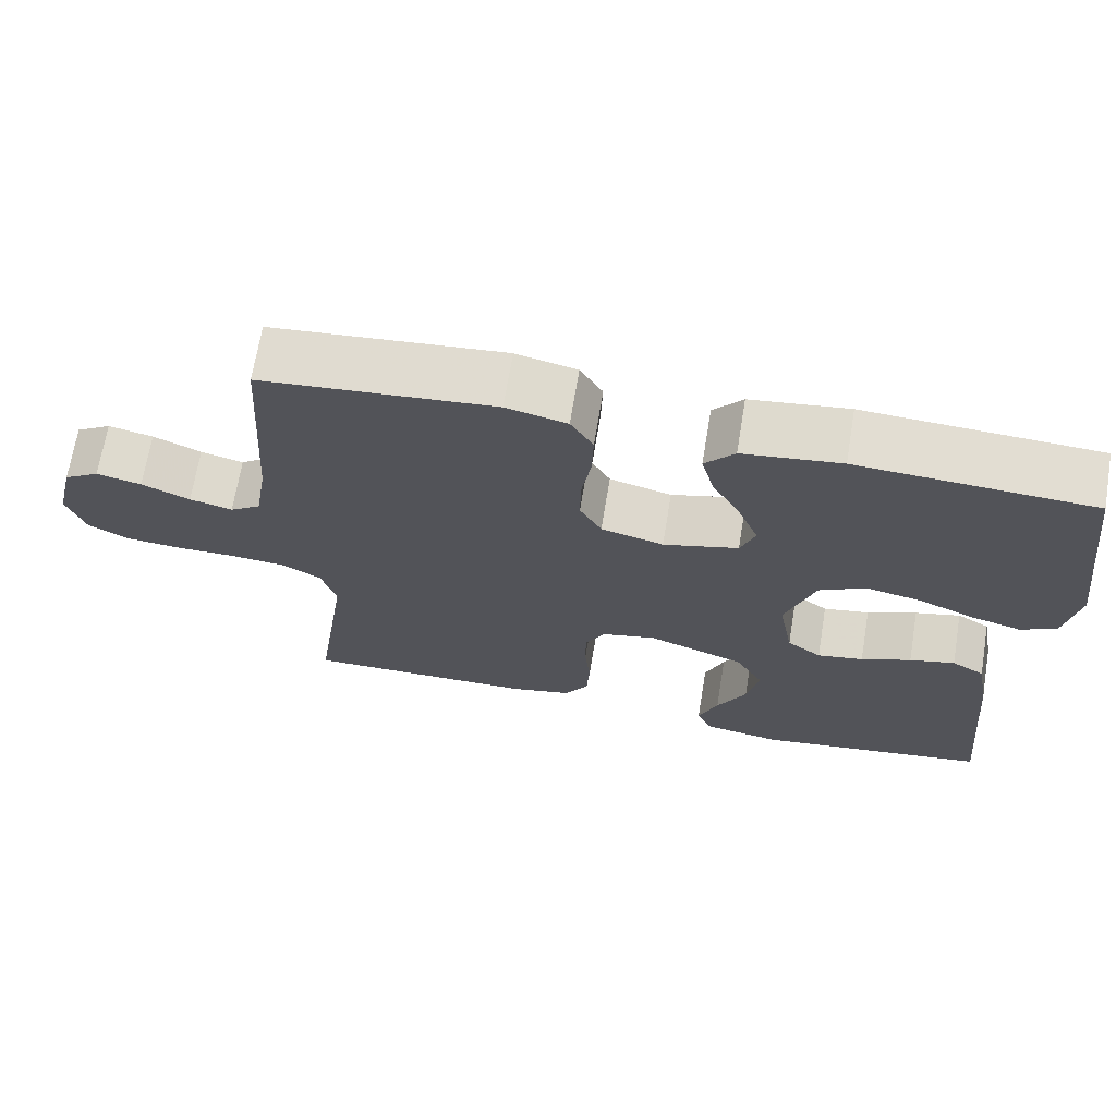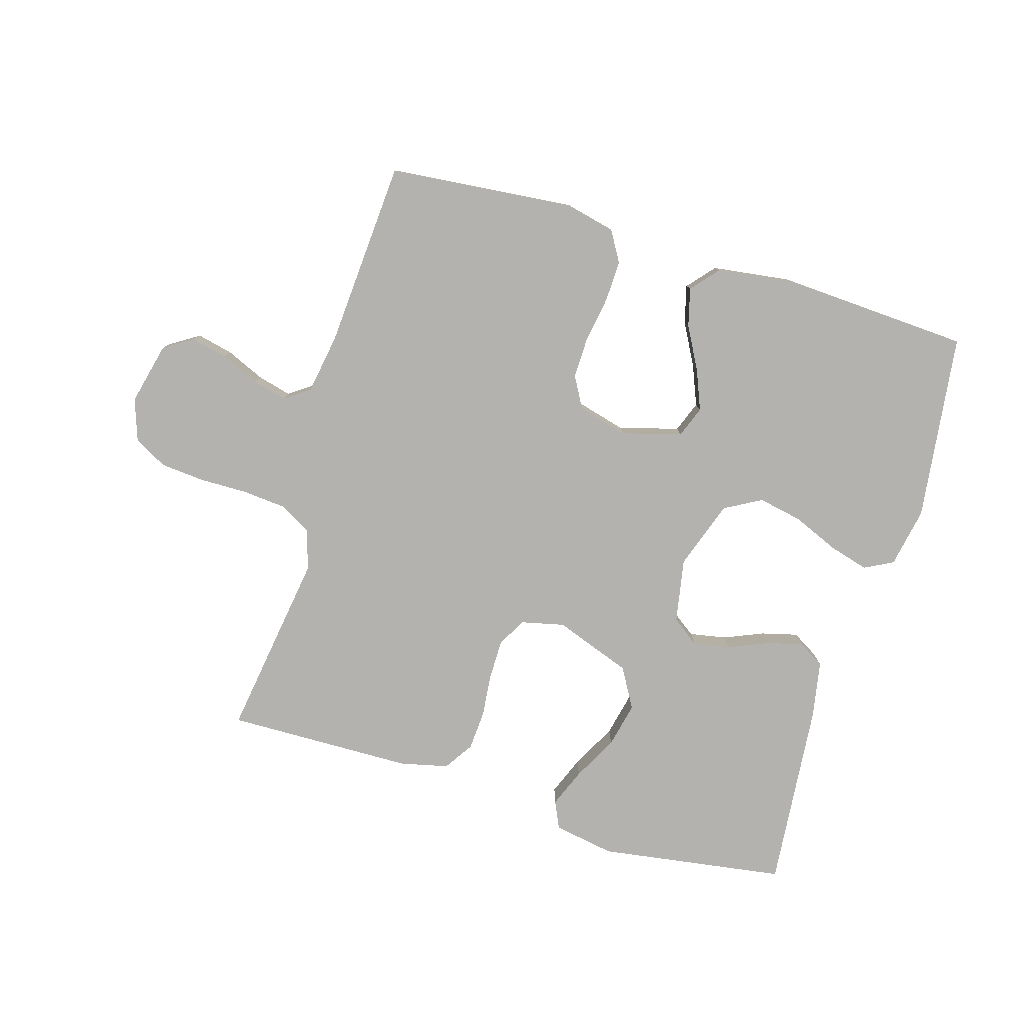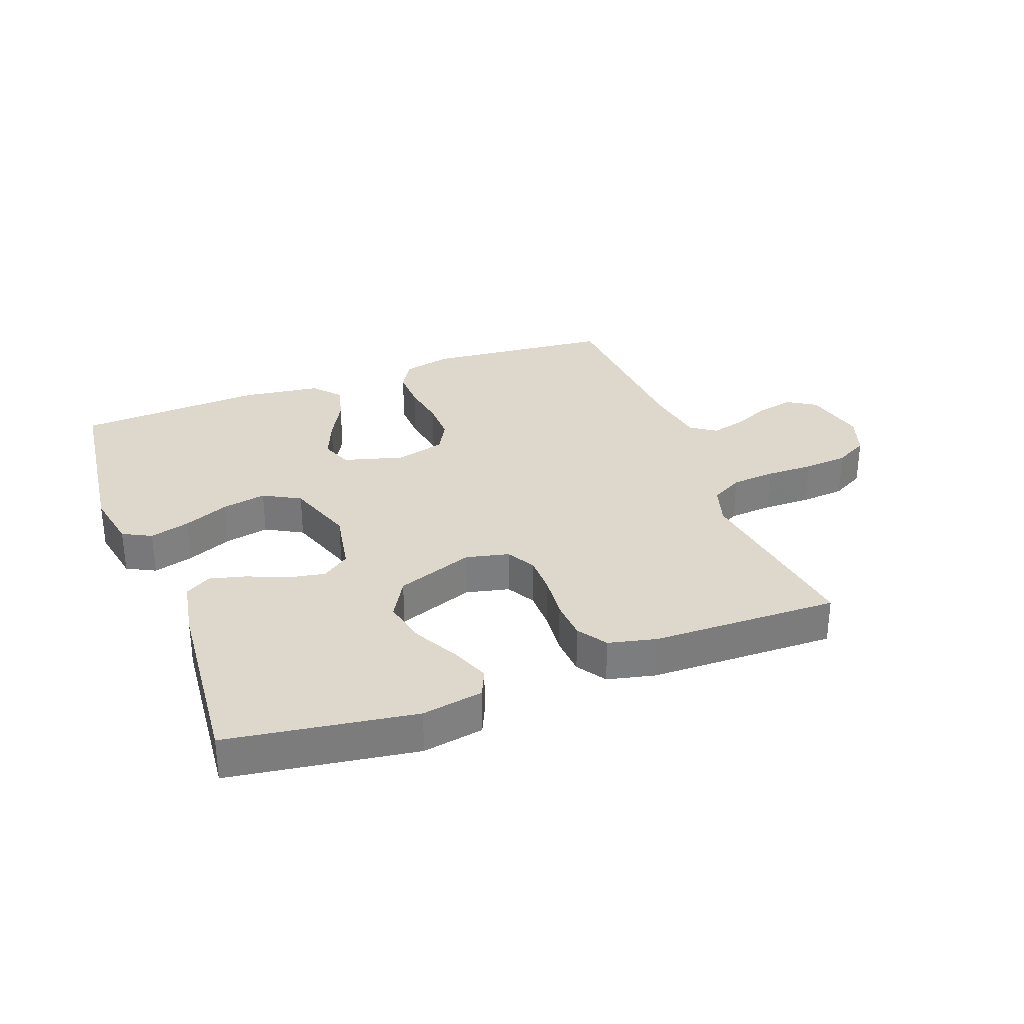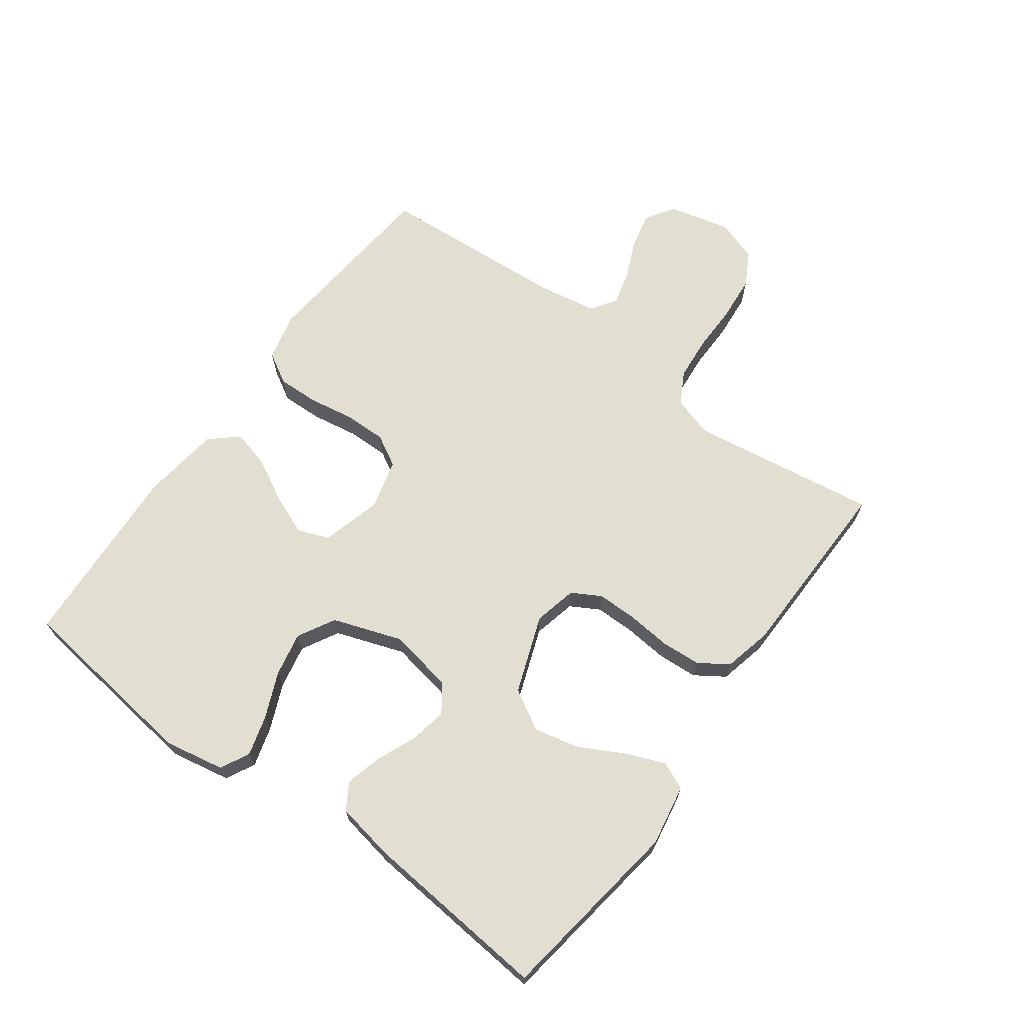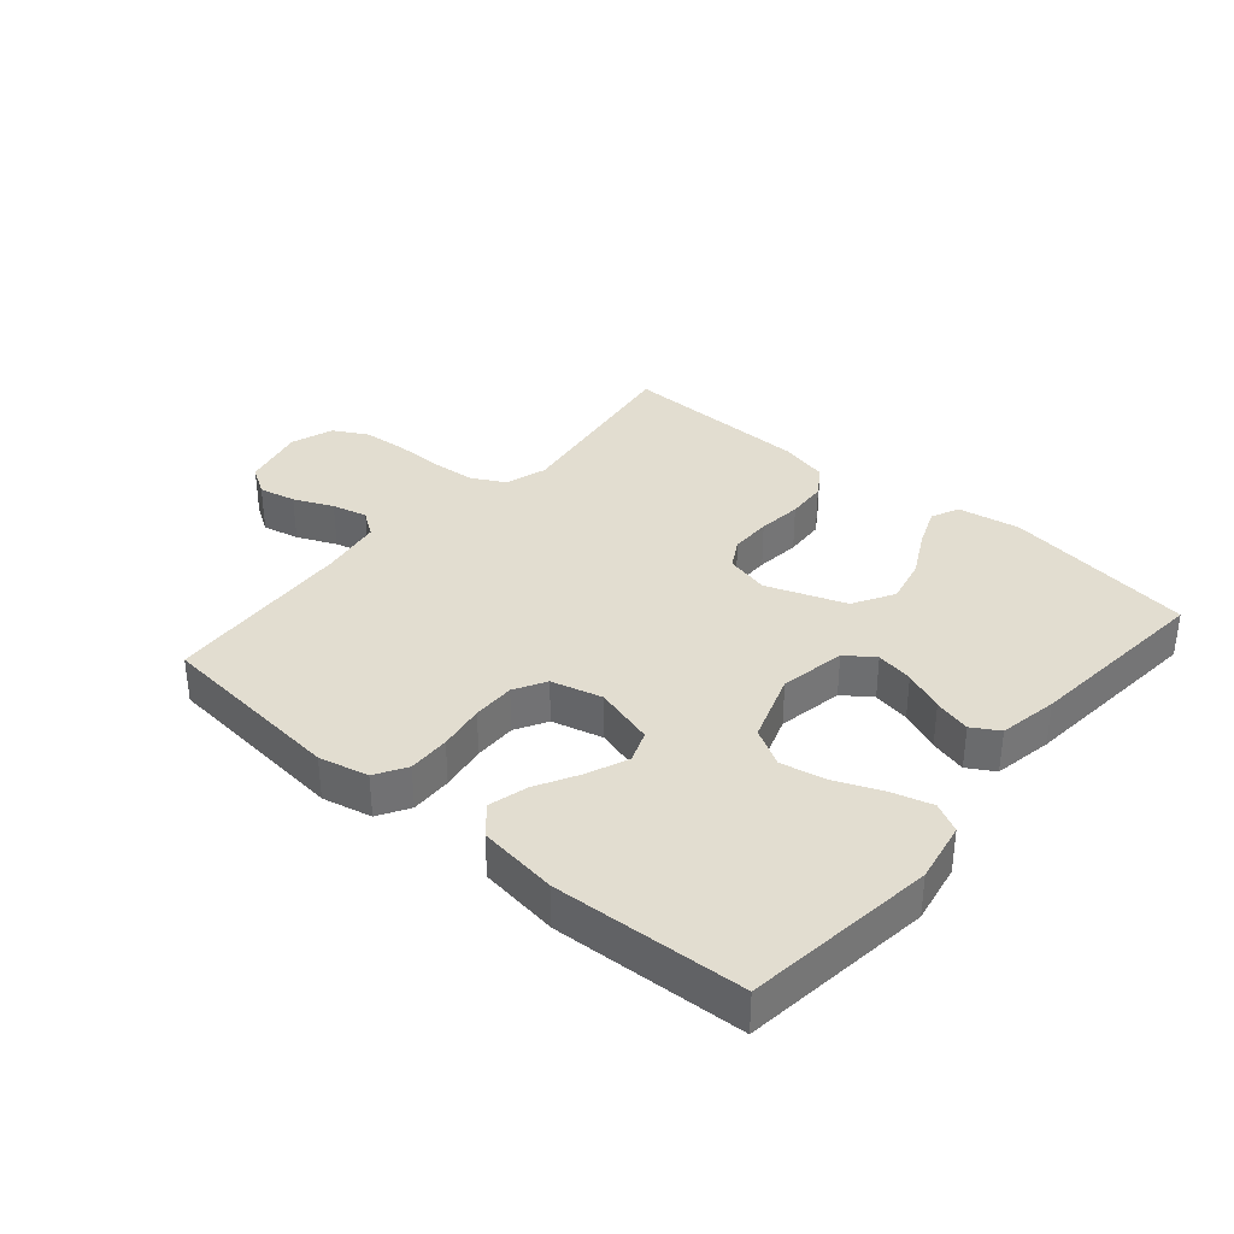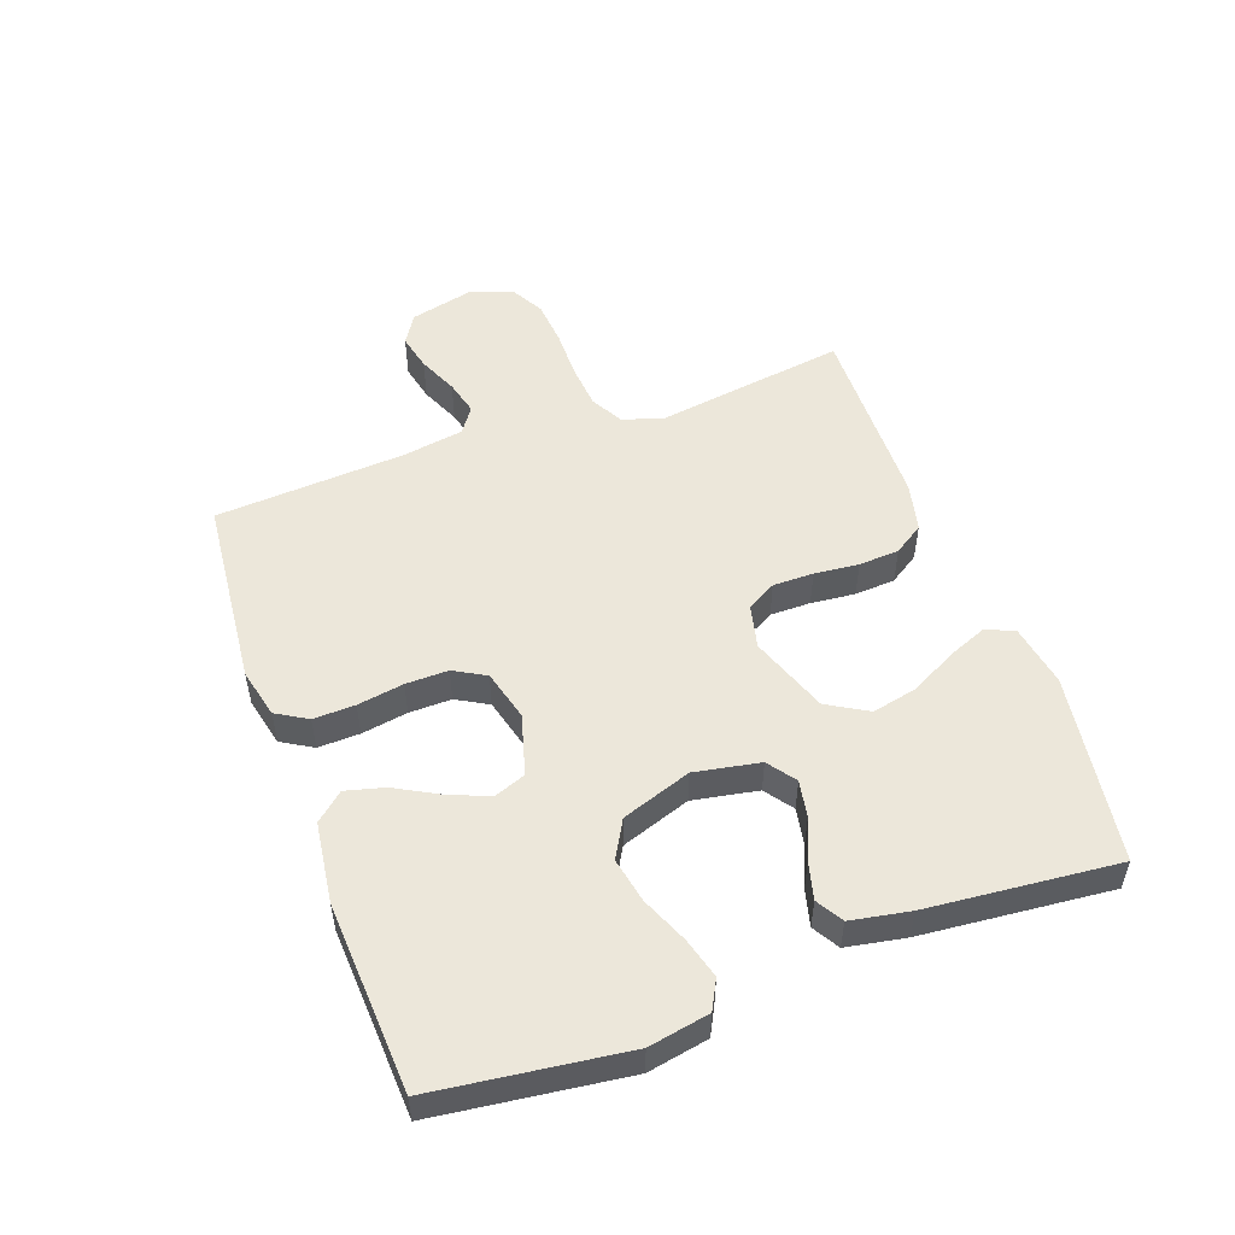
<metadata>
{"format":"obj","ext":"obj","renderer":"f3d","projection":"perspective","resolution":1024,"background":"white","views":[{"elev":68.5,"azim":9.4,"up":"+Z"},{"elev":-79.7,"azim":-16.7,"up":"+Y"},{"elev":31.5,"azim":159.4,"up":"+Y"},{"elev":67.9,"azim":126.1,"up":"+Y"},{"elev":35.3,"azim":40.6,"up":"+Y"},{"elev":52.3,"azim":70.1,"up":"+Y"}]}
</metadata>
<code>
v 0.5 0.07 0.5
v 0.538 0.07 0.2
v 0.52 0.07 0.104
v 0.474 0.07 0.08
v 0.41 0.07 0.098
v 0.337 0.07 0.129
v 0.266 0.07 0.143
v 0.207 0.07 0.11
v 0.169 0.07 0
v 0.188 0.07 -0.103
v 0.232 0.07 -0.135
v 0.291 0.07 -0.124
v 0.355 0.07 -0.097
v 0.413 0.07 -0.082
v 0.455 0.07 -0.107
v 0.472 0.07 -0.2
v 0.5 0.07 -0.5
v 0.2 0.07 -0.545
v 0.102 0.07 -0.528
v 0.082 0.07 -0.484
v 0.107 0.07 -0.422
v 0.145 0.07 -0.35
v 0.161 0.07 -0.278
v 0.124 0.07 -0.214
v 0 0.07 -0.169
v -0.069 0.07 -0.185
v -0.095 0.07 -0.231
v -0.095 0.07 -0.295
v -0.088 0.07 -0.365
v -0.092 0.07 -0.429
v -0.123 0.07 -0.476
v -0.2 0.07 -0.494
v -0.5 0.07 -0.5
v -0.456 0.07 -0.2
v -0.476 0.07 -0.135
v -0.527 0.07 -0.107
v -0.597 0.07 -0.101
v -0.674 0.07 -0.102
v -0.745 0.07 -0.096
v -0.798 0.07 -0.067
v -0.821 0.07 0
v -0.797 0.07 0.1
v -0.751 0.07 0.129
v -0.693 0.07 0.116
v -0.631 0.07 0.089
v -0.576 0.07 0.075
v -0.536 0.07 0.103
v -0.52 0.07 0.2
v -0.5 0.07 0.5
v -0.2 0.07 0.529
v -0.122 0.07 0.511
v -0.093 0.07 0.462
v -0.095 0.07 0.396
v -0.107 0.07 0.323
v -0.108 0.07 0.256
v -0.08 0.07 0.206
v 0 0.07 0.185
v 0.096 0.07 0.212
v 0.115 0.07 0.262
v 0.089 0.07 0.326
v 0.052 0.07 0.394
v 0.036 0.07 0.455
v 0.074 0.07 0.499
v 0.2 0.07 0.516
v 0.5 0 0.5
v 0.538 0 0.2
v 0.52 0 0.104
v 0.474 0 0.08
v 0.41 0 0.098
v 0.337 0 0.129
v 0.266 0 0.143
v 0.207 0 0.11
v 0.169 0 0
v 0.188 0 -0.103
v 0.232 0 -0.135
v 0.291 0 -0.124
v 0.355 0 -0.097
v 0.413 0 -0.082
v 0.455 0 -0.107
v 0.472 0 -0.2
v 0.5 0 -0.5
v 0.2 0 -0.545
v 0.102 0 -0.528
v 0.082 0 -0.484
v 0.107 0 -0.422
v 0.145 0 -0.35
v 0.161 0 -0.278
v 0.124 0 -0.214
v 0 0 -0.169
v -0.069 0 -0.185
v -0.095 0 -0.231
v -0.095 0 -0.295
v -0.088 0 -0.365
v -0.092 0 -0.429
v -0.123 0 -0.476
v -0.2 0 -0.494
v -0.5 0 -0.5
v -0.456 0 -0.2
v -0.476 0 -0.135
v -0.527 0 -0.107
v -0.597 0 -0.101
v -0.674 0 -0.102
v -0.745 0 -0.096
v -0.798 0 -0.067
v -0.821 0 0
v -0.797 0 0.1
v -0.751 0 0.129
v -0.693 0 0.116
v -0.631 0 0.089
v -0.576 0 0.075
v -0.536 0 0.103
v -0.52 0 0.2
v -0.5 0 0.5
v -0.2 0 0.529
v -0.122 0 0.511
v -0.093 0 0.462
v -0.095 0 0.396
v -0.107 0 0.323
v -0.108 0 0.256
v -0.08 0 0.206
v 0 0 0.185
v 0.096 0 0.212
v 0.115 0 0.262
v 0.089 0 0.326
v 0.052 0 0.394
v 0.036 0 0.455
v 0.074 0 0.499
v 0.2 0 0.516
f 4 5 6
f 3 4 6
f 2 3 6
f 1 2 6
f 64 1 6
f 63 64 6
f 62 63 6
f 61 62 6
f 60 61 6
f 59 60 6 7
f 58 59 7 8
f 57 58 8 9
f 56 57 9 10
f 52 53 54
f 51 52 54
f 50 51 54
f 49 50 54
f 48 49 54
f 47 48 54 55
f 46 47 55 56
f 43 44 45
f 42 43 45
f 41 42 45
f 40 41 45
f 39 40 45
f 38 39 45
f 37 38 45
f 36 37 45 46
f 46 56 10
f 36 46 10
f 35 36 10
f 32 33 34
f 31 32 34
f 30 31 34
f 29 30 34
f 28 29 34
f 27 28 34 35
f 20 21 22
f 19 20 22
f 18 19 22
f 17 18 22
f 16 17 22
f 15 16 22
f 14 15 22
f 13 14 22
f 12 13 22
f 11 12 22 23
f 10 11 23 24
f 26 27 35
f 25 26 35 10
f 10 24 25
f 70 69 68
f 70 68 67
f 70 67 66
f 70 66 65
f 70 65 128
f 70 128 127
f 70 127 126
f 70 126 125
f 70 125 124
f 71 70 124 123
f 72 71 123 122
f 73 72 122 121
f 74 73 121 120
f 118 117 116
f 118 116 115
f 118 115 114
f 118 114 113
f 118 113 112
f 119 118 112 111
f 120 119 111 110
f 109 108 107
f 109 107 106
f 109 106 105
f 109 105 104
f 109 104 103
f 109 103 102
f 109 102 101
f 110 109 101 100
f 74 120 110
f 74 110 100
f 74 100 99
f 98 97 96
f 98 96 95
f 98 95 94
f 98 94 93
f 98 93 92
f 99 98 92 91
f 86 85 84
f 86 84 83
f 86 83 82
f 86 82 81
f 86 81 80
f 86 80 79
f 86 79 78
f 86 78 77
f 86 77 76
f 87 86 76 75
f 88 87 75 74
f 99 91 90
f 74 99 90 89
f 89 88 74
f 1 65 66 2
f 2 66 67 3
f 3 67 68 4
f 4 68 69 5
f 5 69 70 6
f 6 70 71 7
f 7 71 72 8
f 8 72 73 9
f 9 73 74 10
f 10 74 75 11
f 11 75 76 12
f 12 76 77 13
f 13 77 78 14
f 14 78 79 15
f 15 79 80 16
f 16 80 81 17
f 17 81 82 18
f 18 82 83 19
f 19 83 84 20
f 20 84 85 21
f 21 85 86 22
f 22 86 87 23
f 23 87 88 24
f 24 88 89 25
f 25 89 90 26
f 26 90 91 27
f 27 91 92 28
f 28 92 93 29
f 29 93 94 30
f 30 94 95 31
f 31 95 96 32
f 32 96 97 33
f 33 97 98 34
f 34 98 99 35
f 35 99 100 36
f 36 100 101 37
f 37 101 102 38
f 38 102 103 39
f 39 103 104 40
f 40 104 105 41
f 41 105 106 42
f 42 106 107 43
f 43 107 108 44
f 44 108 109 45
f 45 109 110 46
f 46 110 111 47
f 47 111 112 48
f 48 112 113 49
f 49 113 114 50
f 50 114 115 51
f 51 115 116 52
f 52 116 117 53
f 53 117 118 54
f 54 118 119 55
f 55 119 120 56
f 56 120 121 57
f 57 121 122 58
f 58 122 123 59
f 59 123 124 60
f 60 124 125 61
f 61 125 126 62
f 62 126 127 63
f 63 127 128 64
f 64 128 65 1

</code>
